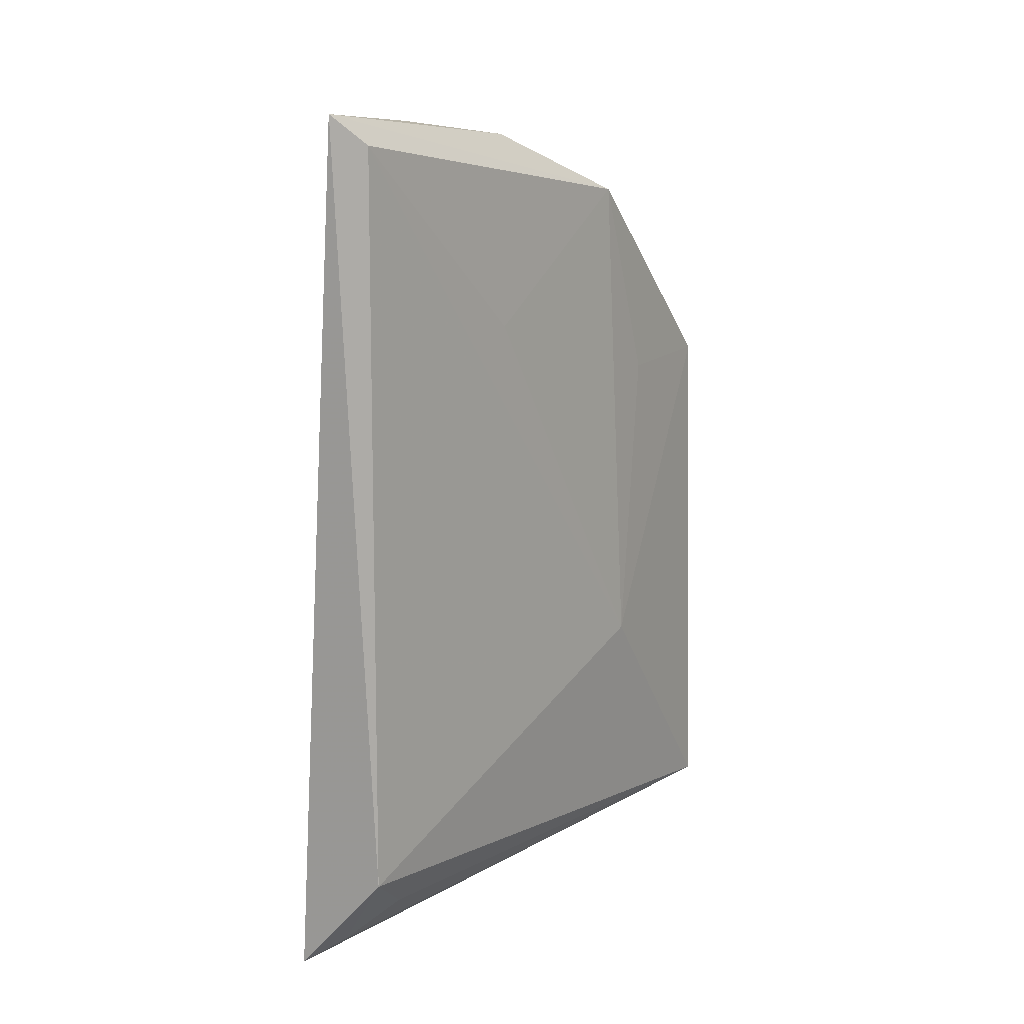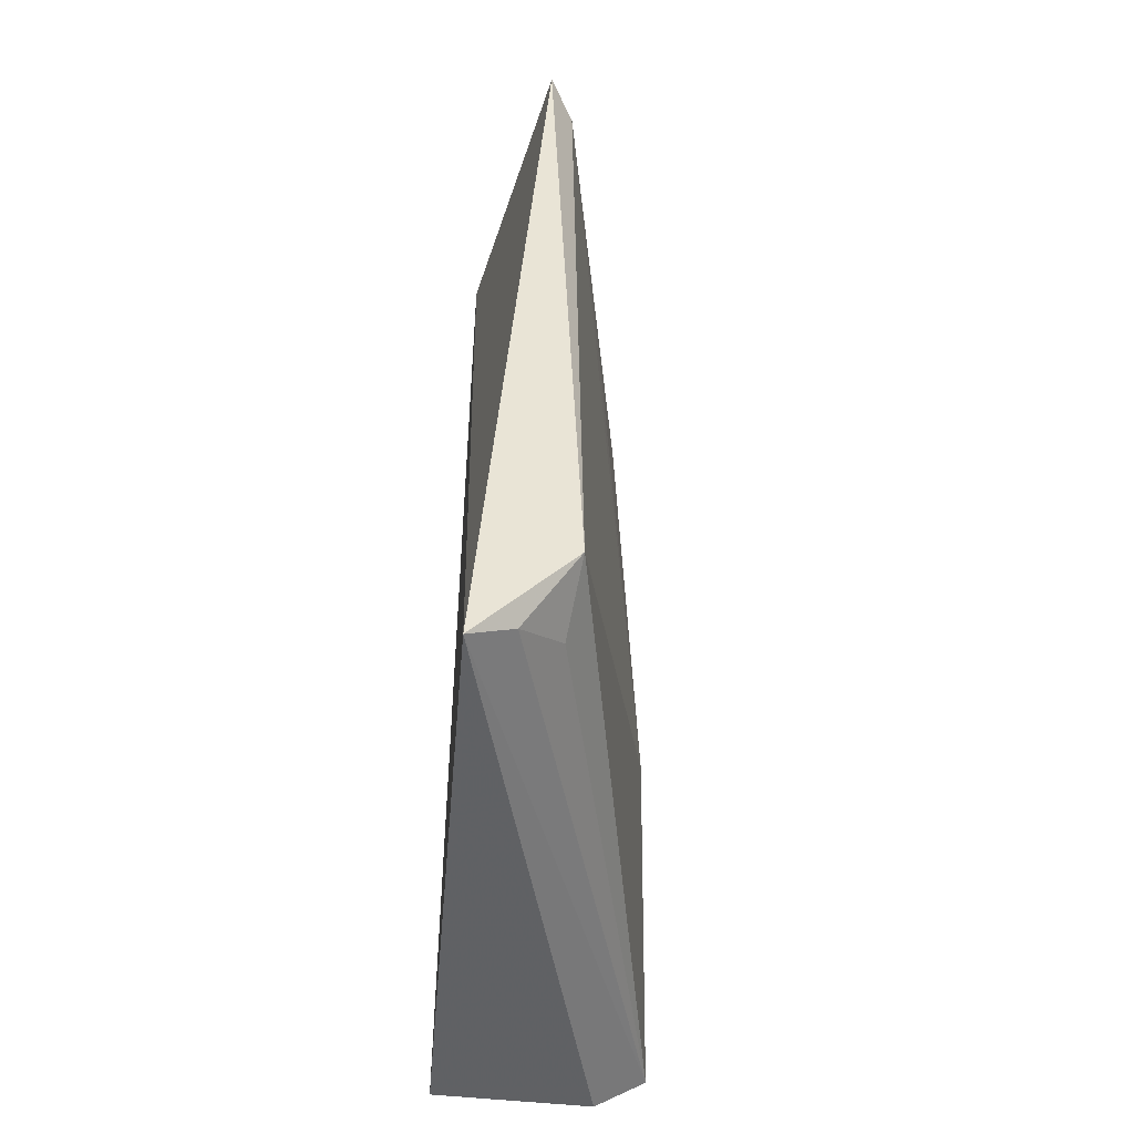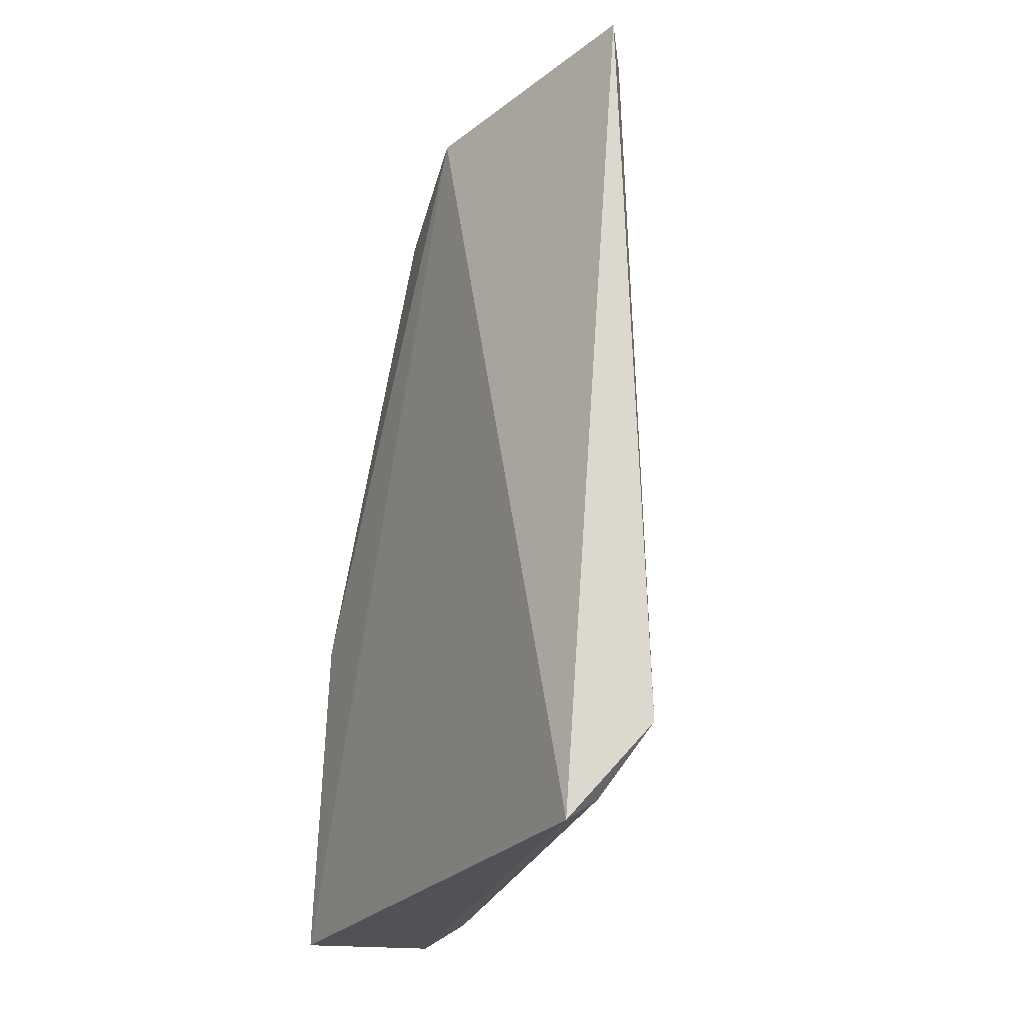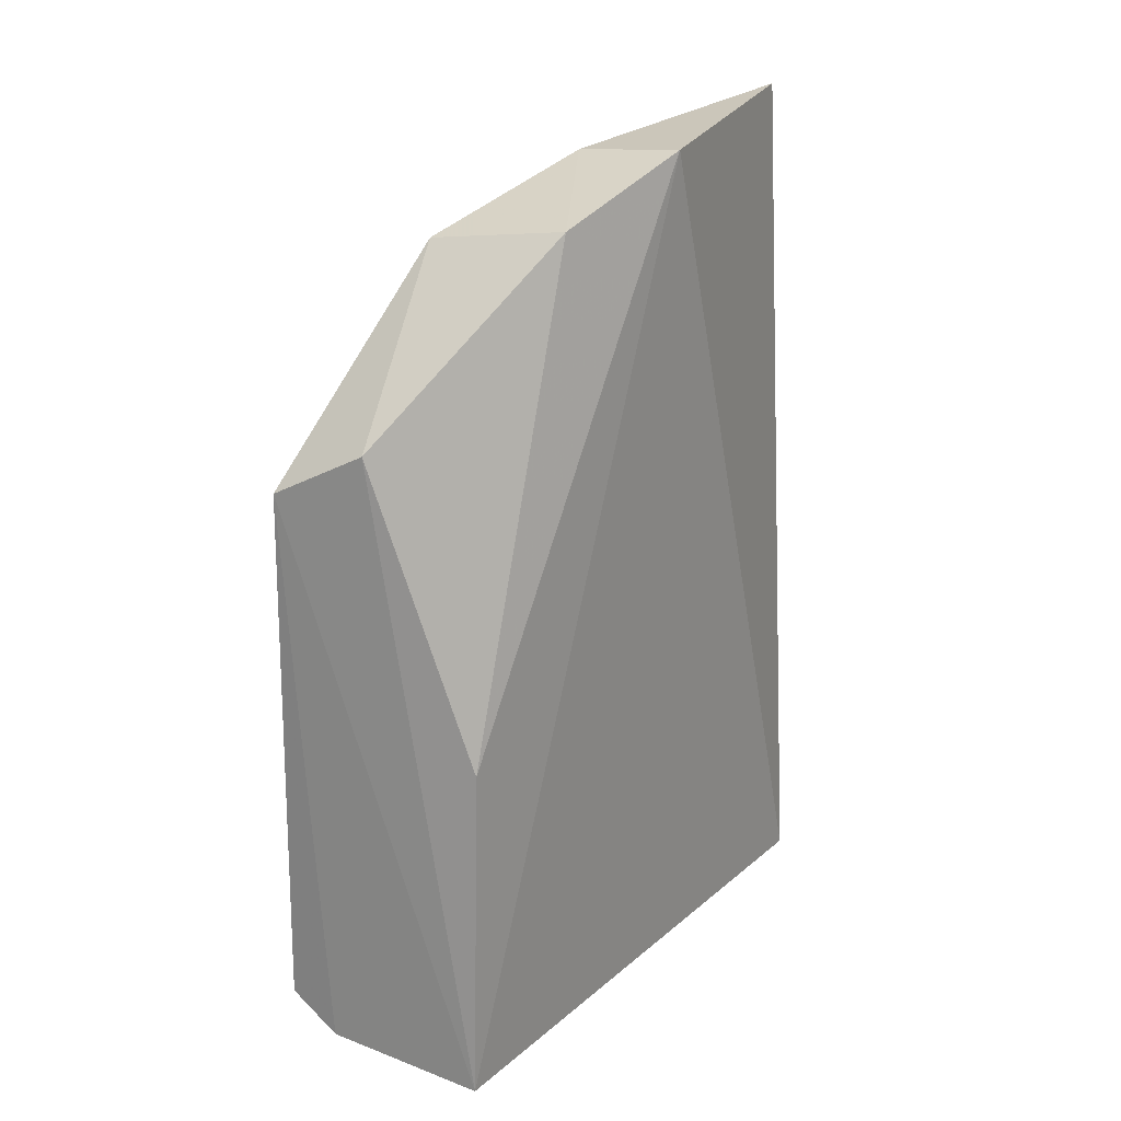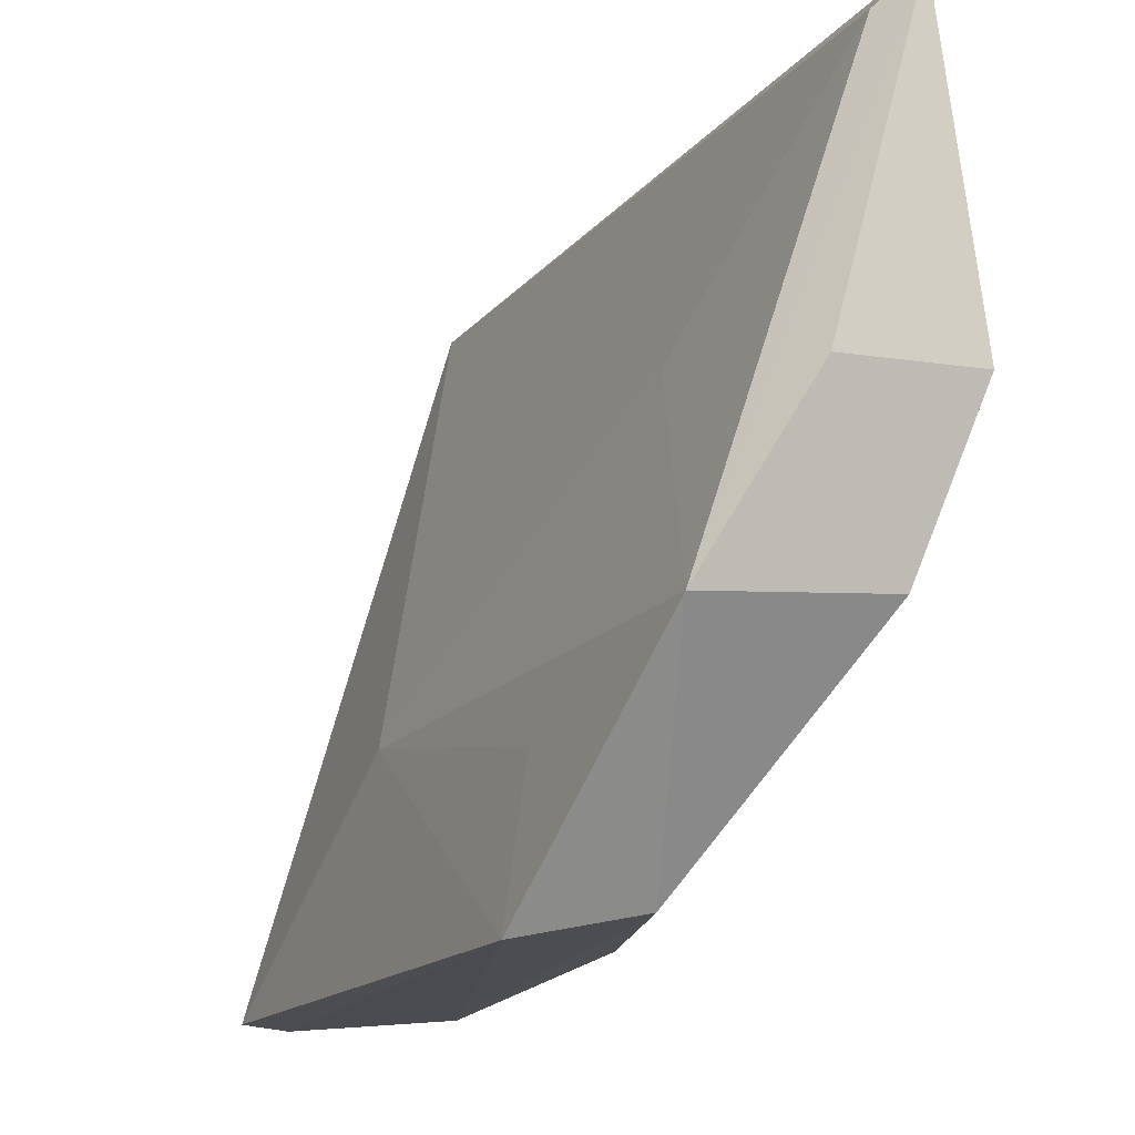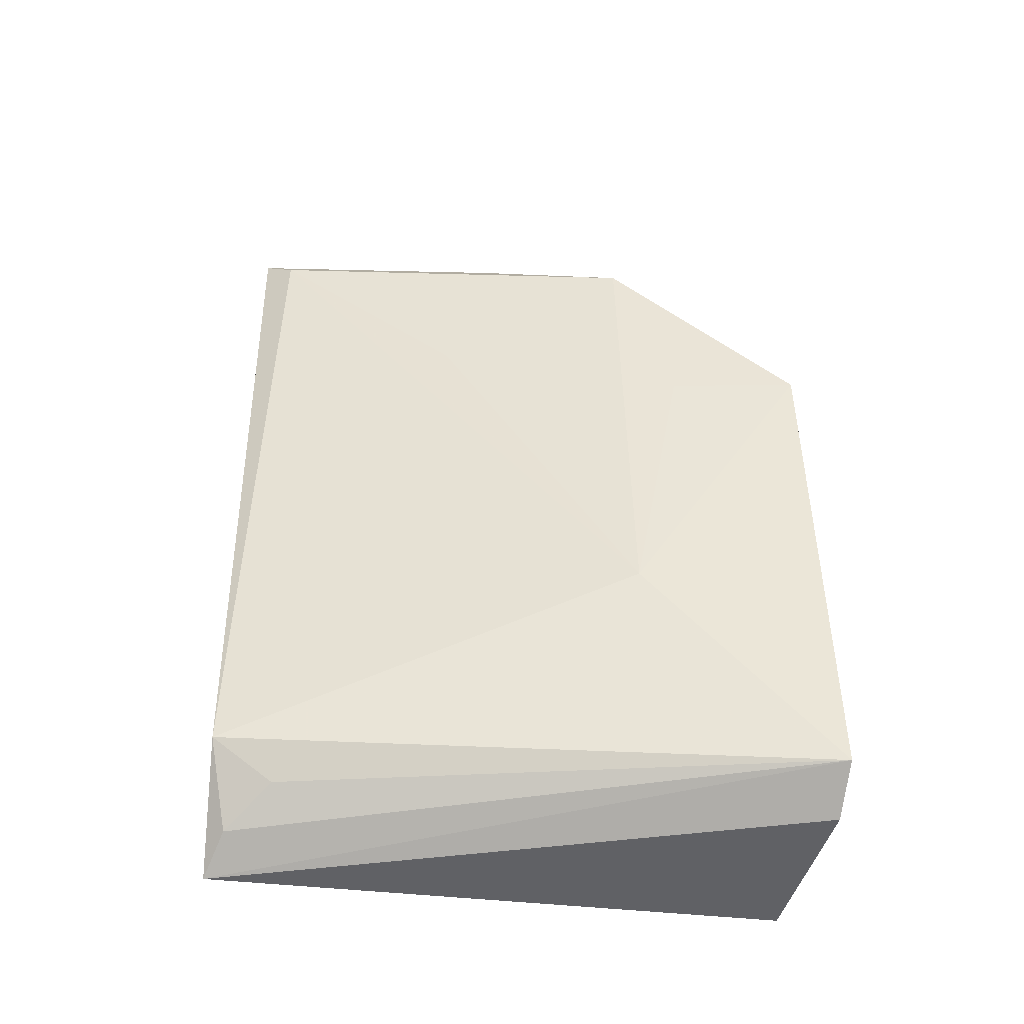
<metadata>
{"format":"obj","ext":"obj","renderer":"f3d","projection":"perspective","resolution":1024,"background":"white","views":[{"elev":13.1,"azim":-158.7,"up":"+Z"},{"elev":-49.8,"azim":171.2,"up":"+Z"},{"elev":-24.4,"azim":147.8,"up":"+Z"},{"elev":23.5,"azim":32.7,"up":"+Z"},{"elev":-15.6,"azim":-23.3,"up":"+Y"},{"elev":-44.1,"azim":-100.6,"up":"+Z"}]}
</metadata>
<code>
v -0.02579 0.03542 0.04991
v -0.02318 0.02007 0.04917
v -0.02241 0.03431 0.0006386
v -0.02293 0.03149 0.0007007
v -0.03635 0.00109 0.003117
v -0.0246 0.002107 0.0003289
v -0.0357 0.001061 0.03362
v -0.02762 0.03482 0.006465
v -0.03348 0.001085 0.001255
v -0.0334 0.01191 0.04487
v -0.03063 0.002002 0.03635
v -0.02485 0.03356 0.002224
v -0.02938 0.0201 0.04847
v -0.02727 0.0338 0.04825
v -0.03456 0.01169 0.01638
v -0.02478 0.00302 0.01955
v -0.02524 0.0123 0.04622
v -0.02728 0.0313 0.004119
v -0.03449 0.008565 0.03331
v -0.03074 0.02292 0.03745
f 1 2 3
f 6 3 2
f 8 1 3
f 9 5 3
f 9 3 6
f 9 7 5
f 9 6 7
f 11 7 6
f 11 10 7
f 12 8 3
f 12 3 5
f 13 2 1
f 13 1 10
f 14 10 1
f 14 1 8
f 15 8 5
f 15 5 7
f 15 14 8
f 16 11 6
f 16 6 2
f 17 10 11
f 17 13 10
f 17 2 13
f 17 16 2
f 17 11 16
f 18 12 5
f 18 5 8
f 18 8 12
f 19 15 7
f 19 7 10
f 19 10 15
f 20 15 10
f 20 10 14
f 20 14 15

</code>
